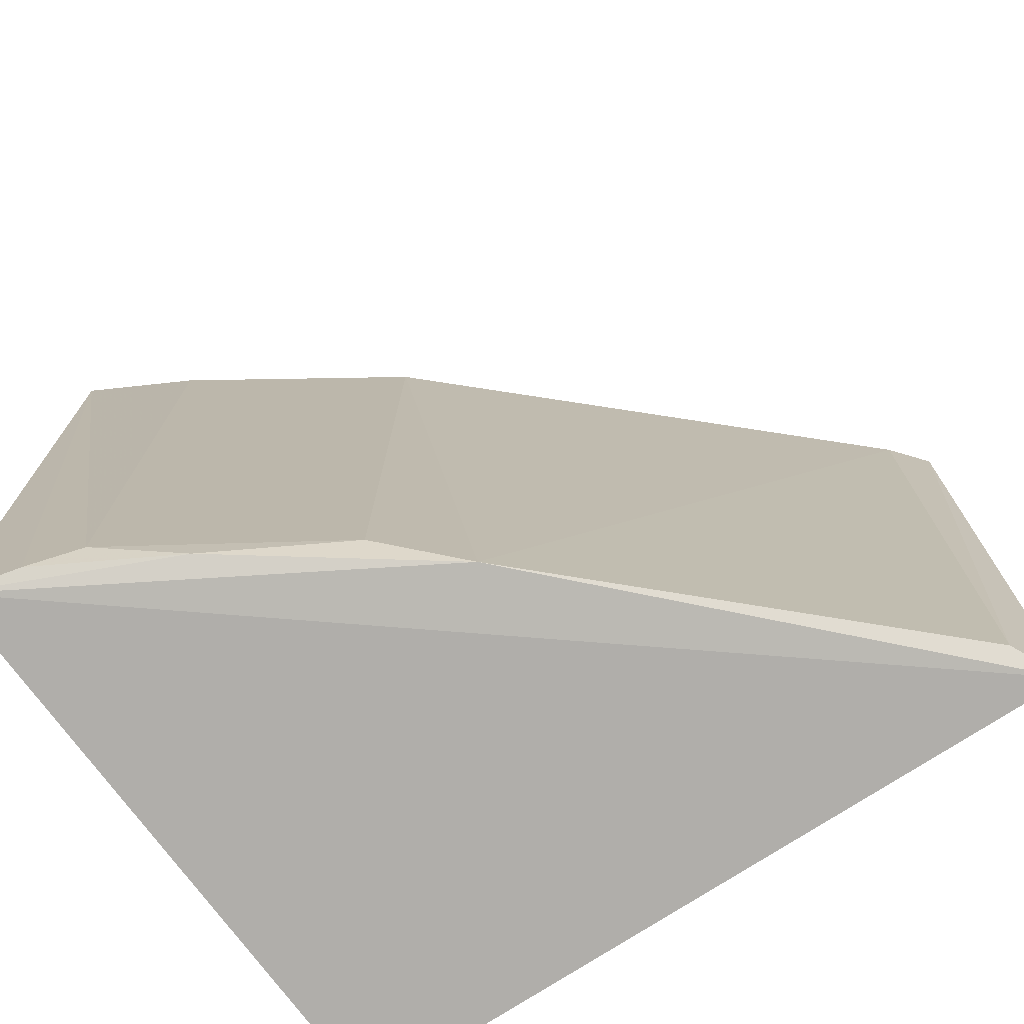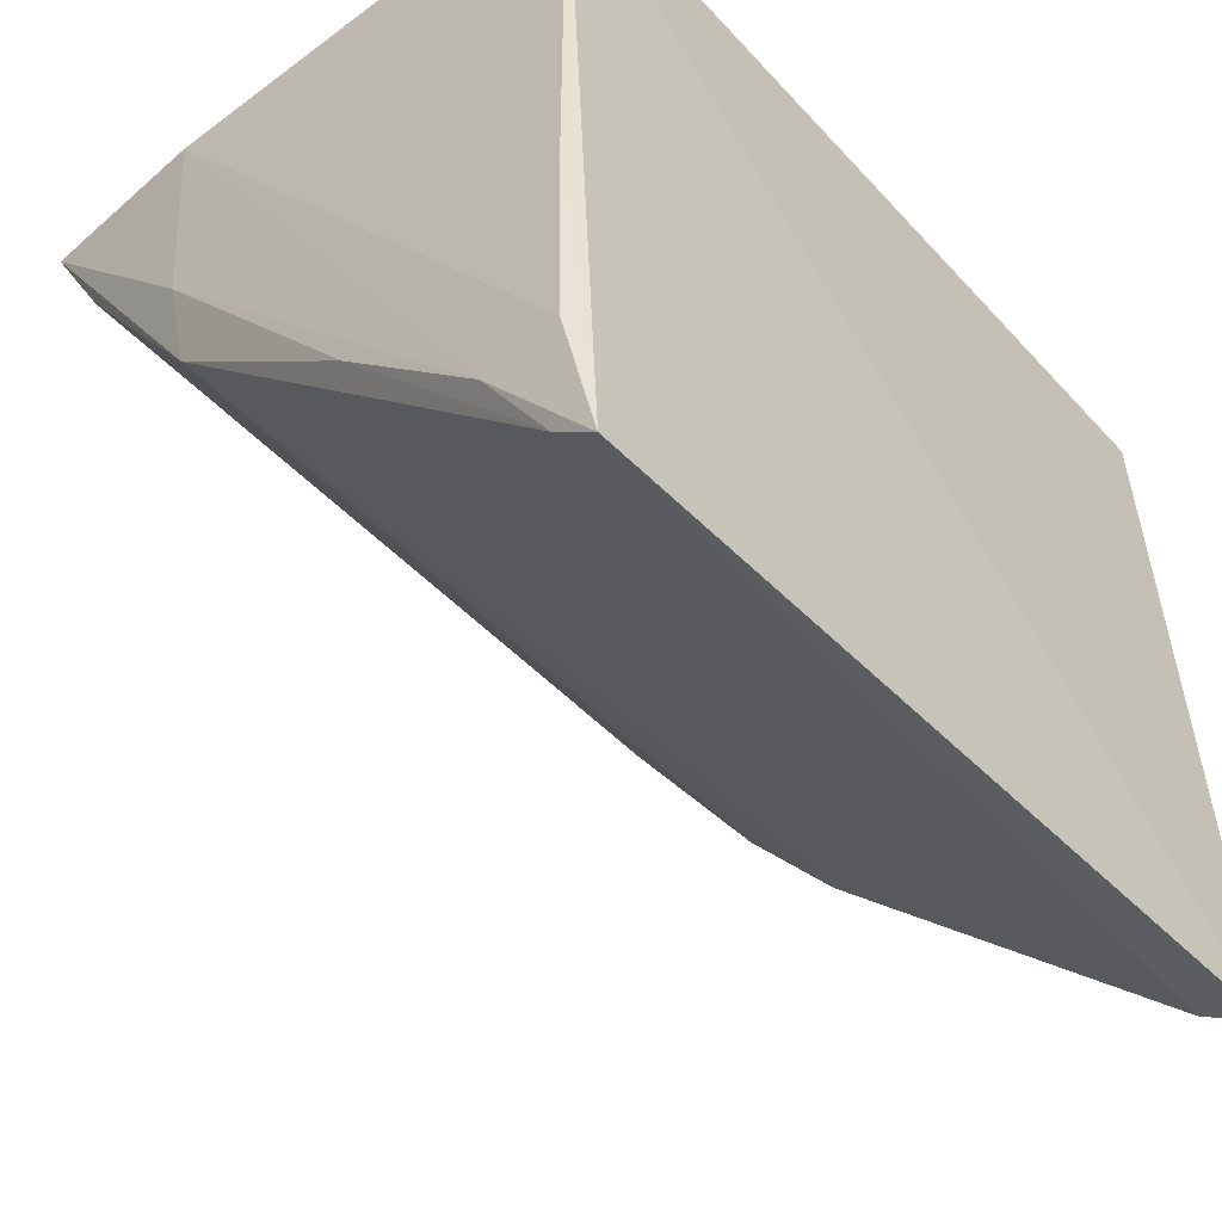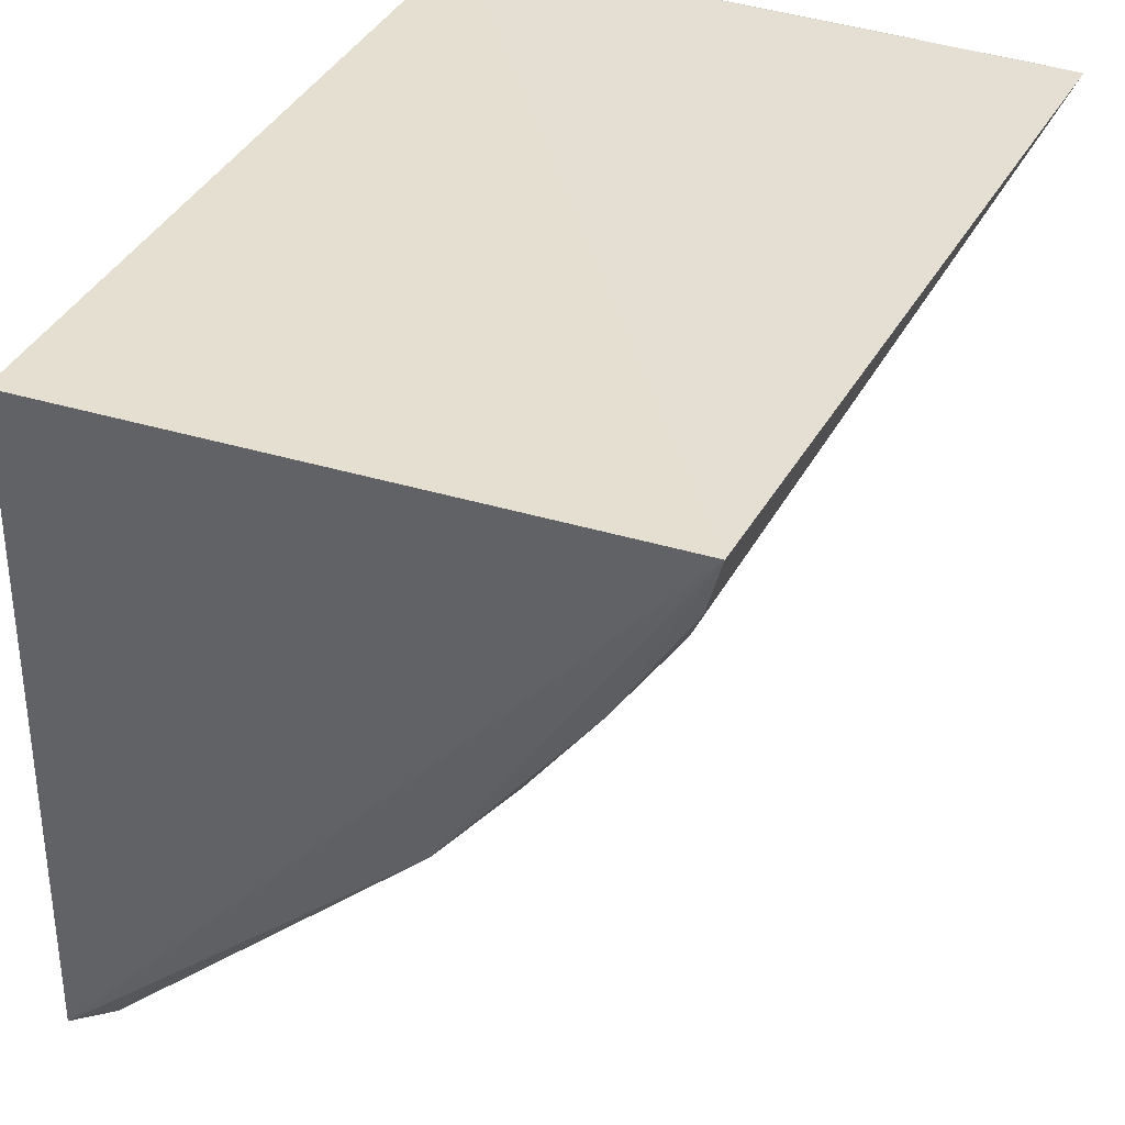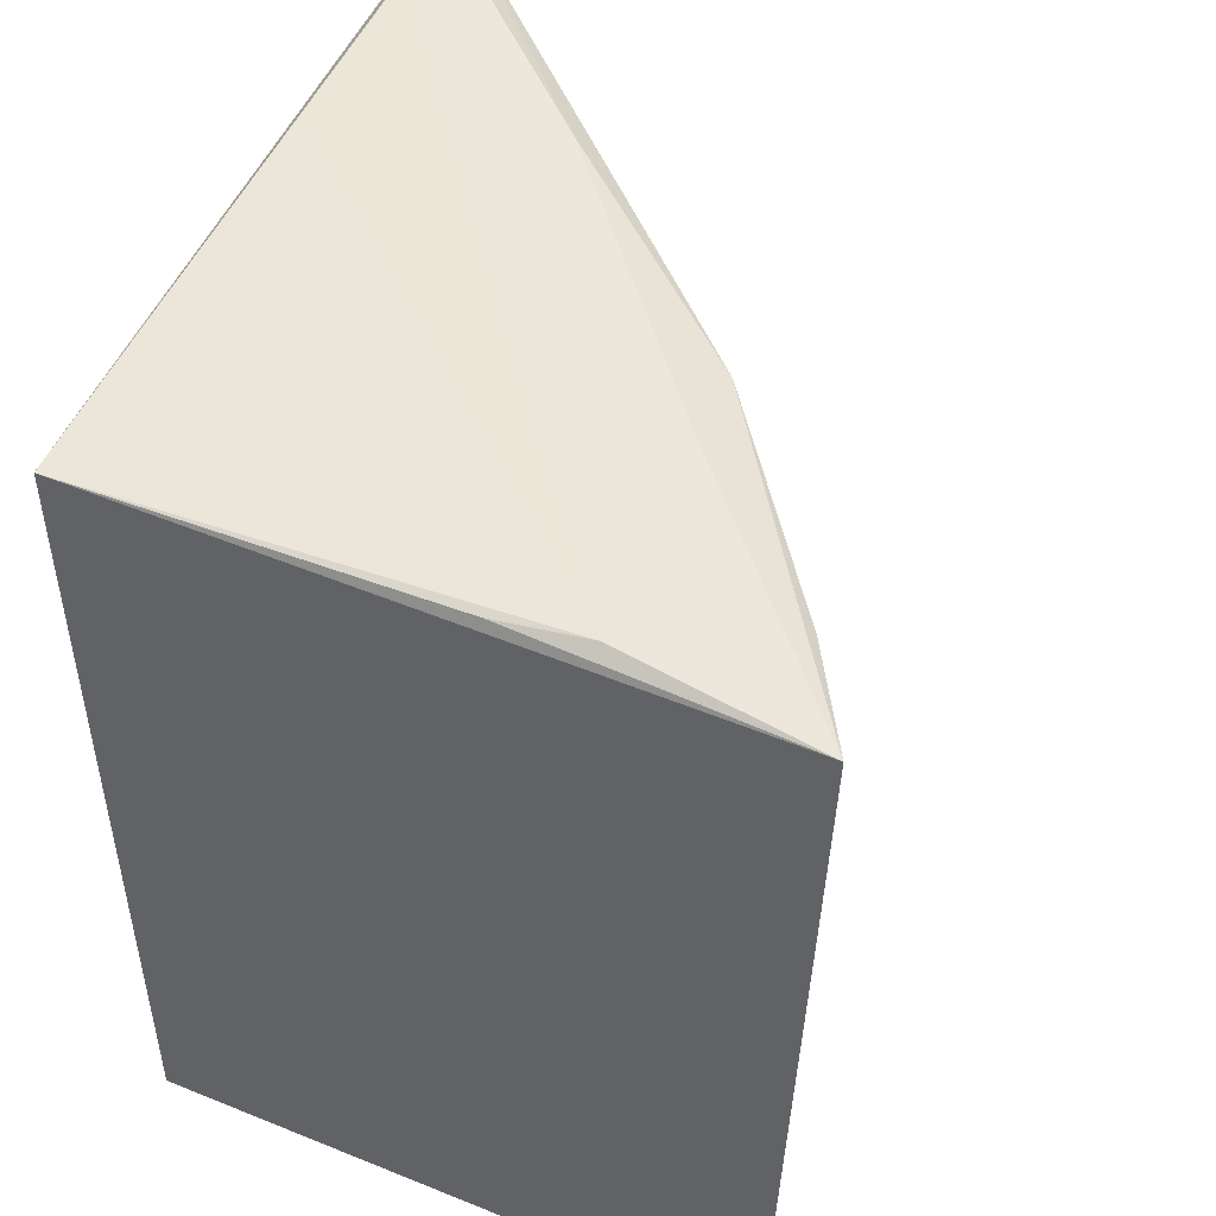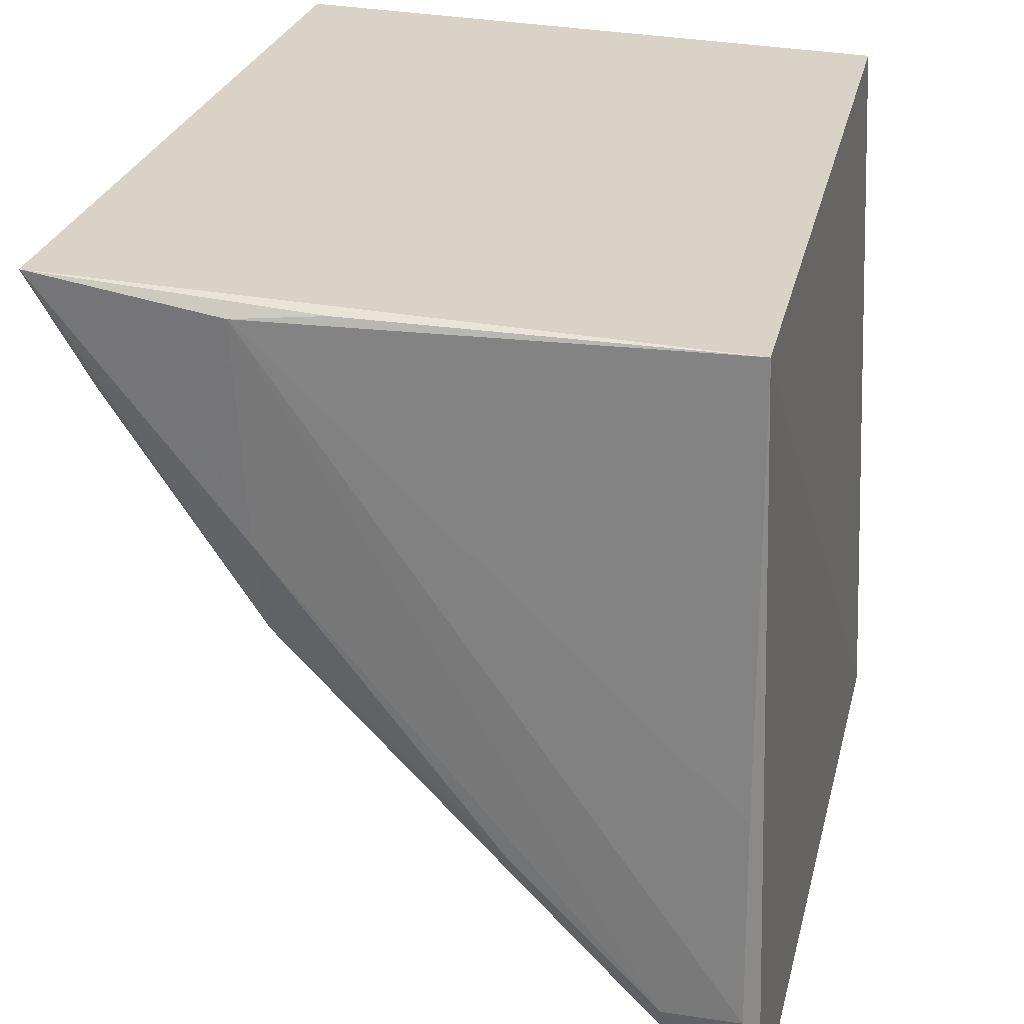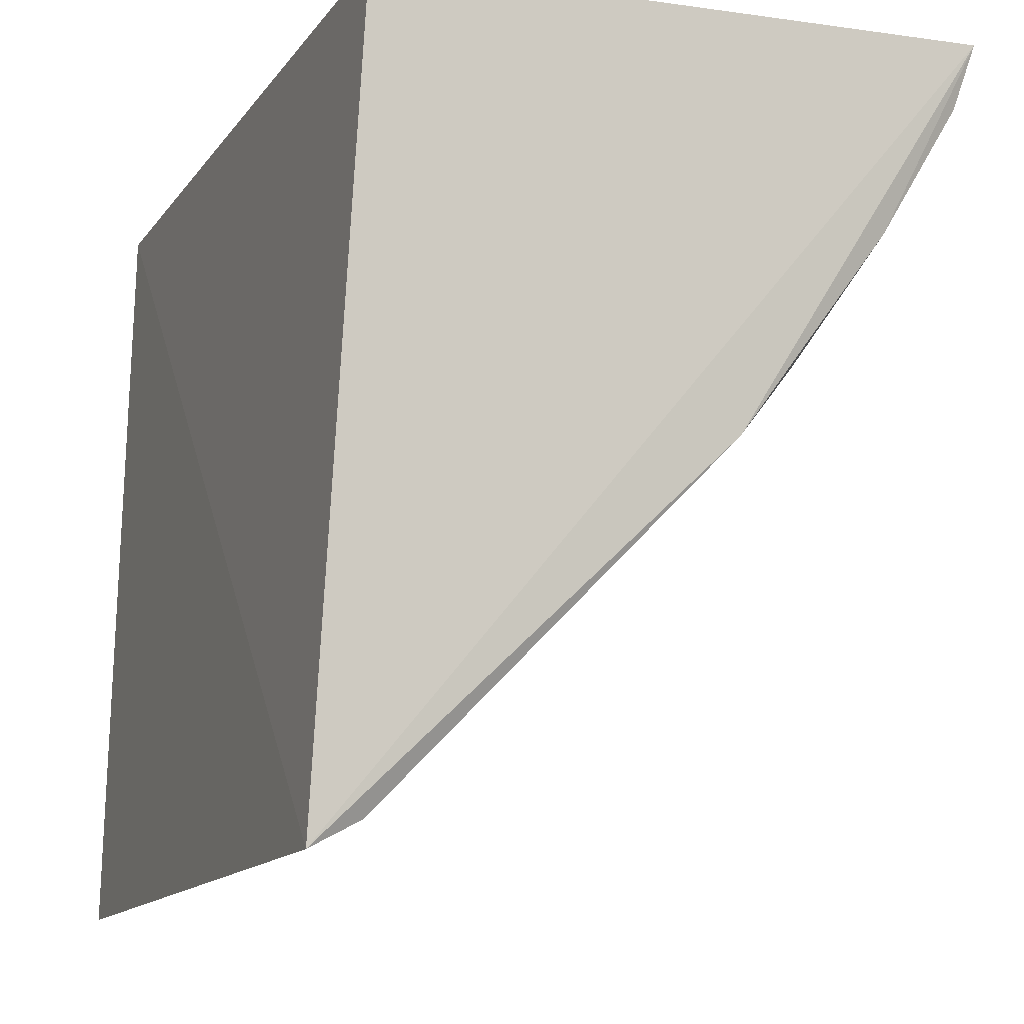
<metadata>
{"format":"obj","ext":"obj","renderer":"f3d","projection":"perspective","resolution":1024,"background":"white","views":[{"elev":-75.8,"azim":-55.0,"up":"+Z"},{"elev":-48.1,"azim":40.1,"up":"+Y"},{"elev":38.4,"azim":-155.3,"up":"+Y"},{"elev":48.7,"azim":-157.4,"up":"+Z"},{"elev":27.0,"azim":12.5,"up":"+Y"},{"elev":-12.3,"azim":158.2,"up":"+Y"}]}
</metadata>
<code>
v -0.04833 -0.03575 0.02679
v -0.0476 -0.06051 0.02625
v -0.04837 -0.03577 0.000149
v -0.06793 -0.03503 0.0005418
v -0.0687 -0.0353 0.02627
v -0.0472 -0.06002 0.0008392
v -0.04816 -0.05667 0.02688
v -0.06213 -0.04545 0.001949
v -0.05522 -0.05205 0.02668
v -0.04824 -0.04975 0.0269
v -0.06664 -0.03869 0.001806
v -0.05991 -0.04794 0.0009369
v -0.05059 -0.05675 0.02676
v -0.06214 -0.04566 0.02614
v -0.06266 -0.03594 0.02694
v -0.06734 -0.03707 0.0009014
v -0.04886 -0.05917 0.001218
v -0.04889 -0.05947 0.02626
v -0.06238 -0.04276 0.02668
v -0.06684 -0.03877 0.02597
v -0.05992 -0.03566 0.02681
v -0.06483 -0.0413 0.001028
f 1 3 4
f 5 1 4
f 6 4 3
f 6 1 2
f 6 3 1
f 10 7 2
f 10 2 1
f 12 4 6
f 13 2 7
f 14 8 12
f 15 10 1
f 15 7 10
f 15 13 7
f 16 11 5
f 16 5 4
f 17 12 6
f 17 6 2
f 18 13 9
f 18 9 14
f 18 2 13
f 18 14 12
f 18 17 2
f 18 12 17
f 19 14 9
f 19 5 14
f 19 15 5
f 19 9 13
f 19 13 15
f 20 11 8
f 20 8 14
f 20 14 5
f 20 5 11
f 21 15 1
f 21 1 5
f 21 5 15
f 22 16 4
f 22 4 12
f 22 12 8
f 22 8 11
f 22 11 16

</code>
